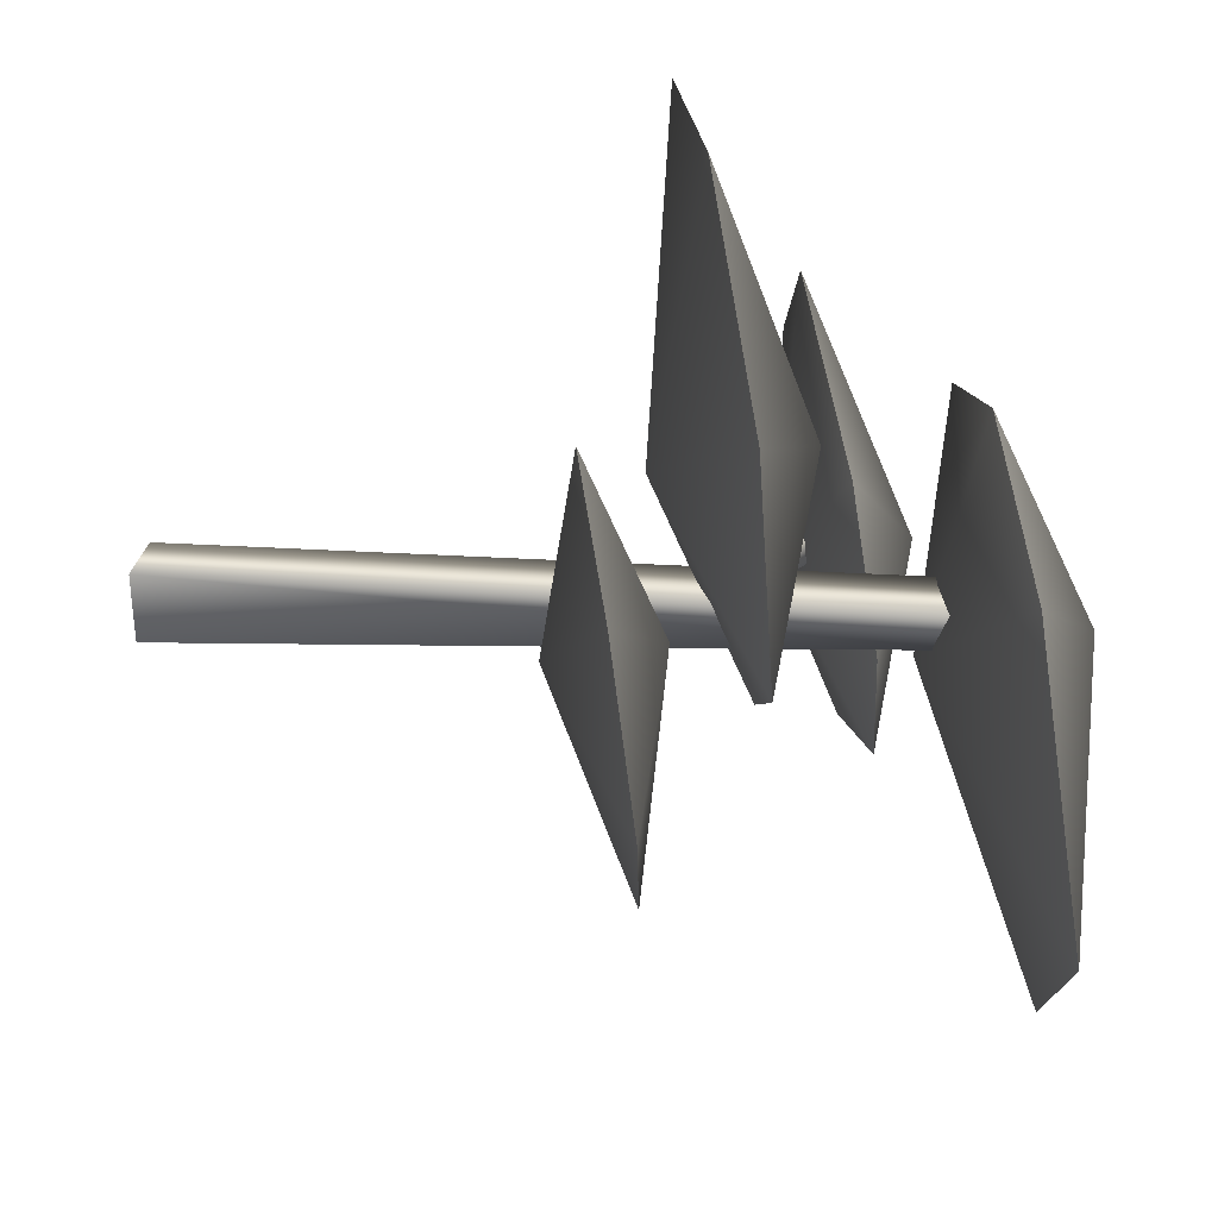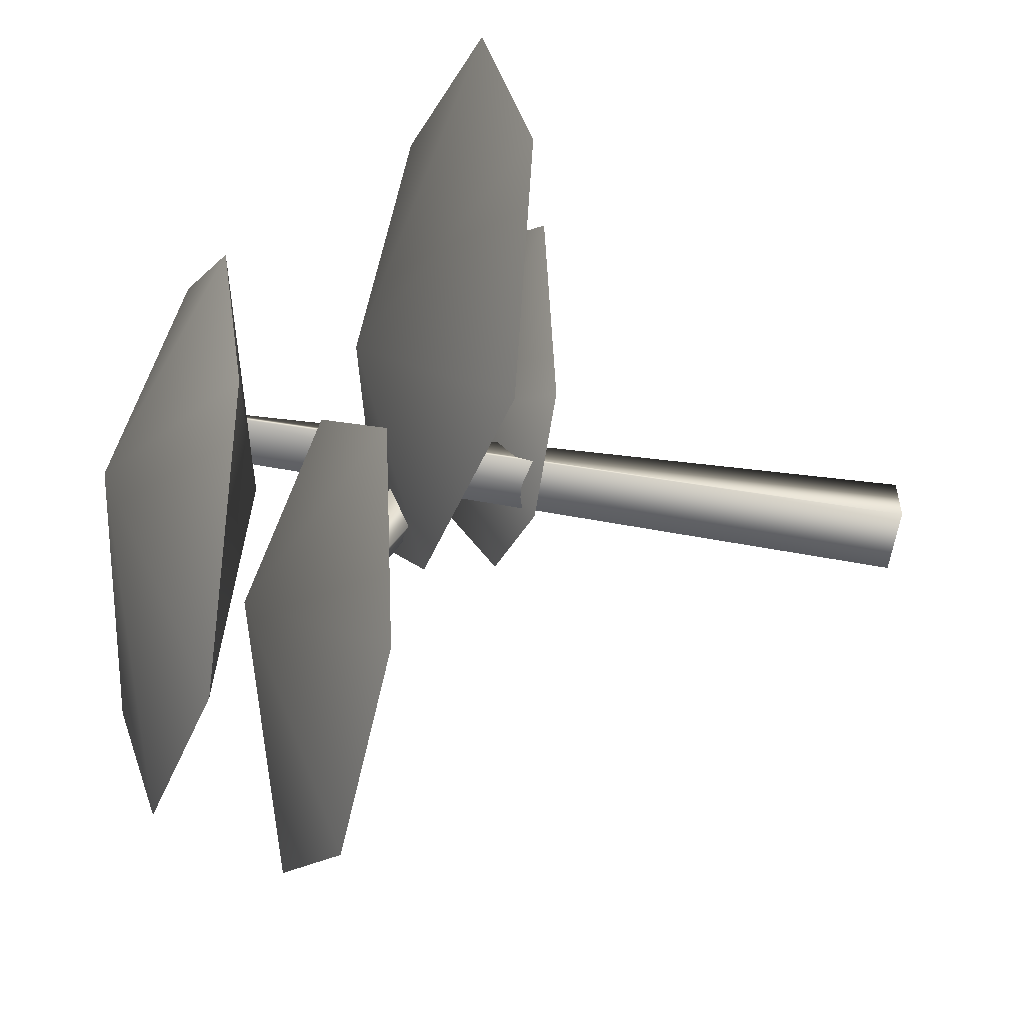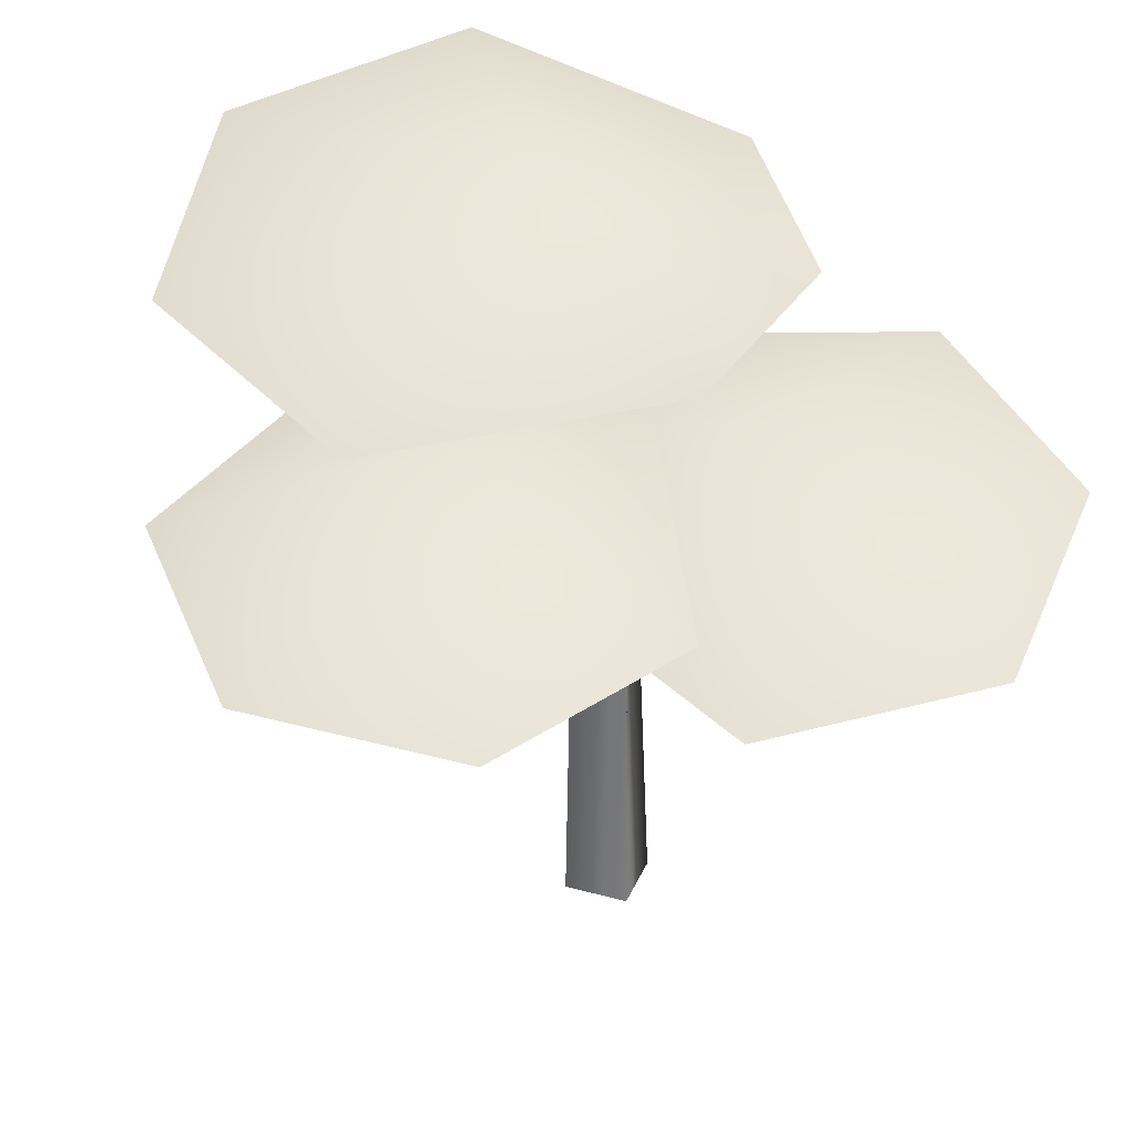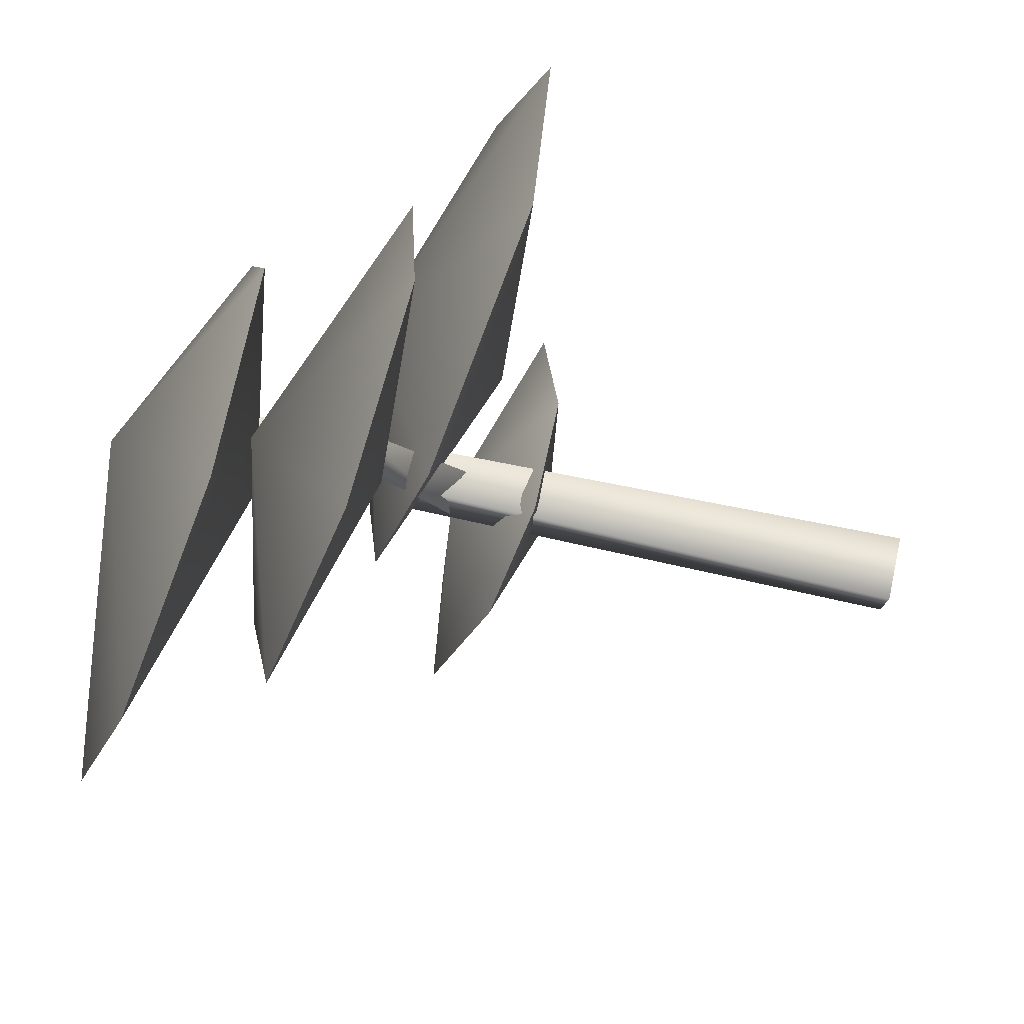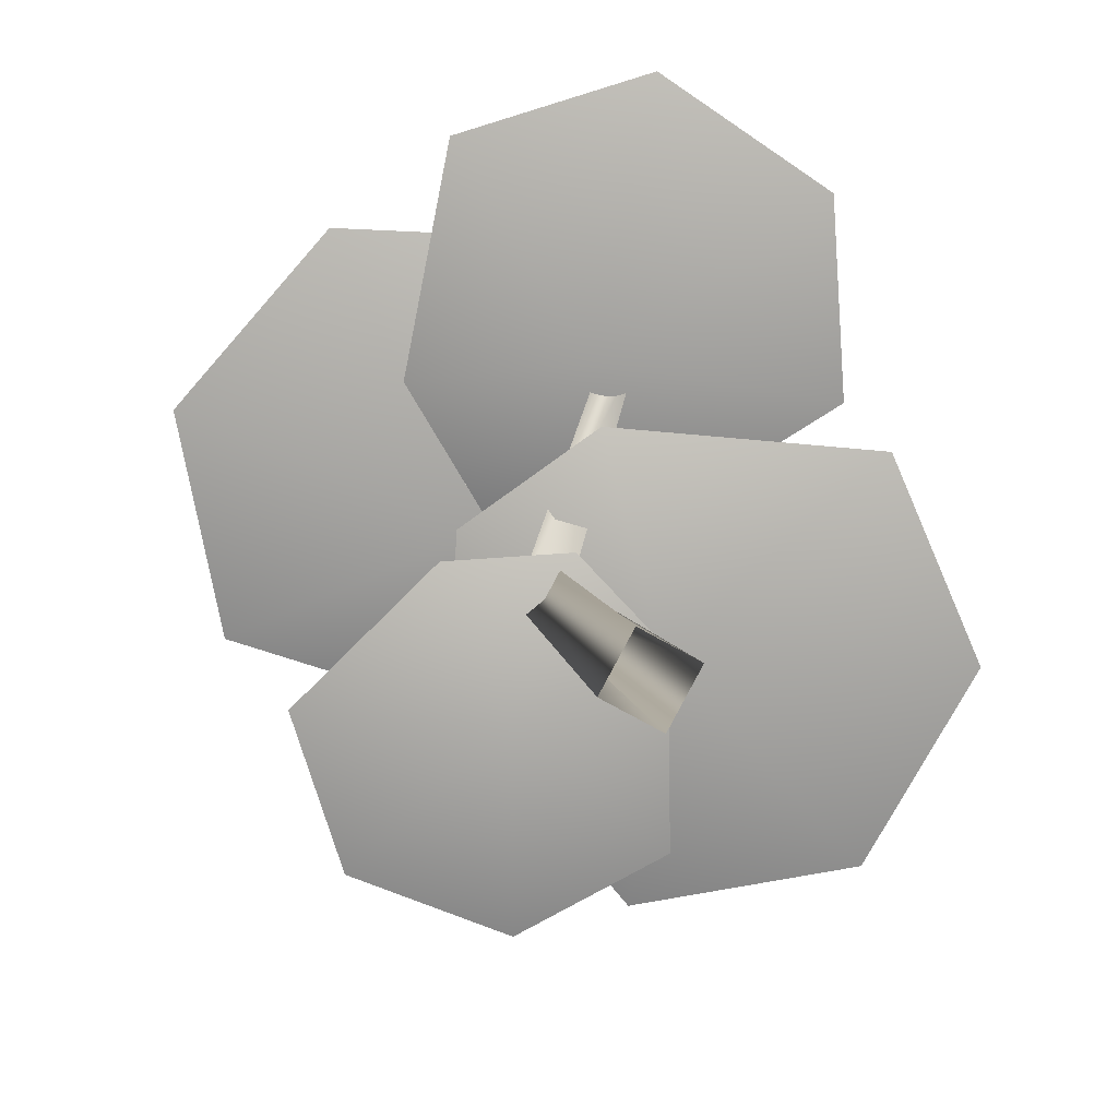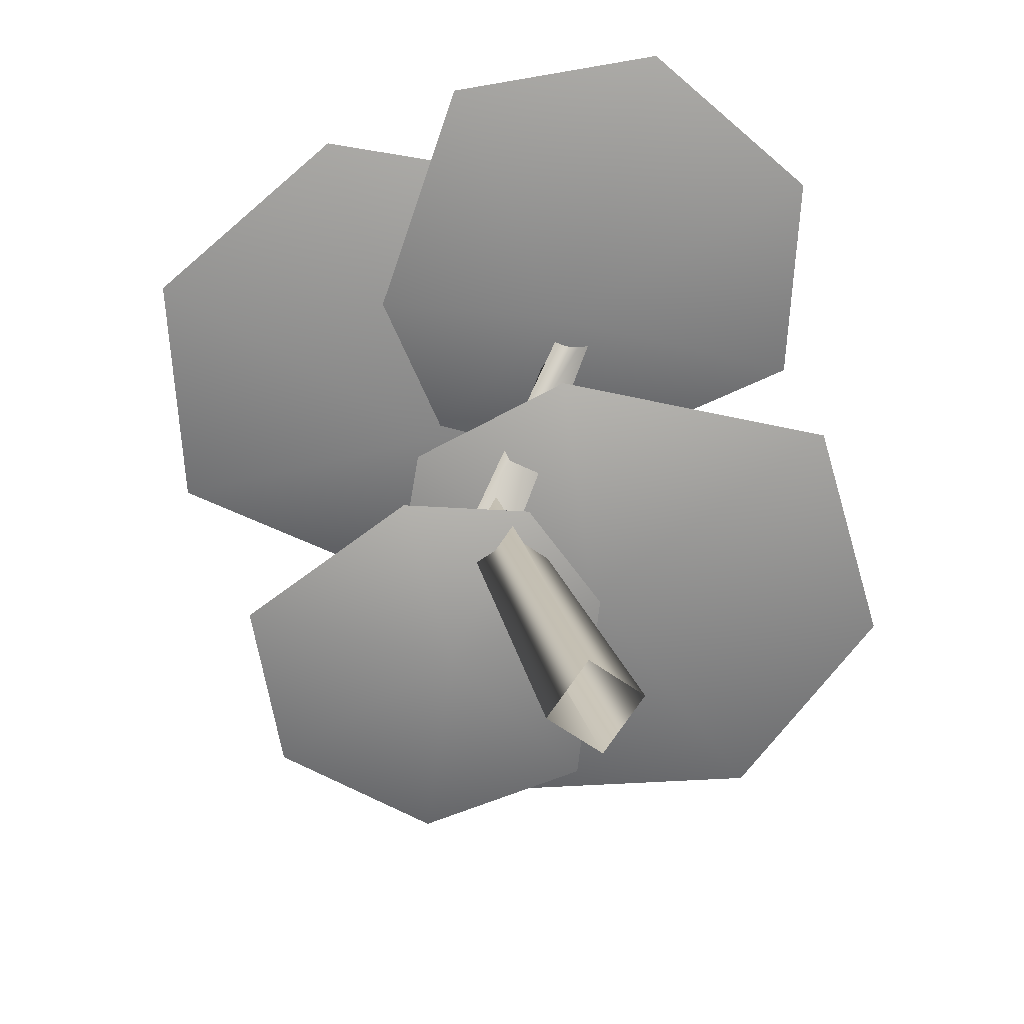
<metadata>
{"format":"obj","ext":"obj","renderer":"f3d","projection":"perspective","resolution":1024,"background":"white","views":[{"elev":74.6,"azim":-98.7,"up":"+Y"},{"elev":-19.2,"azim":71.0,"up":"+Y"},{"elev":48.0,"azim":61.3,"up":"+Z"},{"elev":-59.3,"azim":68.1,"up":"+Y"},{"elev":-74.3,"azim":10.9,"up":"+Z"},{"elev":-63.9,"azim":3.7,"up":"+Z"}]}
</metadata>
<code>
o 150_95_65
v -1.254 1.687 13.52
v 3.53 -6.992 19.79
v -2.798 1.3 13.27
v 2.264 -7.789 19.79
v -3.54 1.019 11.19
v 2.758 -8.577 18.62
v -1.457 1.873 10.65
v 4.024 -7.779 18.62
v 2.665 1.233 -10.14
v -4.949 3.754 23.24
v 0.358 -0.808 -10.39
v -5.878 1.94 23.29
v 2.297 -3.093 -9.639
v -4.116 1.051 23.8
v 4.604 -1.052 -9.382
v -3.187 2.865 23.75
f 1 3 4 2
f 3 5 6 4
f 5 7 8 6
f 7 1 2 8
f 9 11 12 10
f 11 13 14 12
f 13 15 16 14
f 15 9 10 16
o InstCol
v 2.156 1.185 19.52
v -4.837 -1.28 19.52
v -7.269 -8.283 19.52
v -2.757 -19.36 19.52
v 7.291 -20.48 19.52
v 14.42 -13.32 19.52
v 13.25 -3.276 19.52
v 1.949 -8.034 16.59
v -7.709 6.19 14.28
v -5.791 -1.956 14.28
v 1.774 -5.536 14.28
v 14.75 -1.816 14.28
v 17.23 9.325 14.28
v 10.06 18.2 14.28
v -1.356 18.1 14.28
v 2.612 4.84 10.99
v -6.265 -2.271 8.085
v -0.2138 -1.534 8.085
v 2.983 3.656 8.085
v 1.329 13.35 8.085
v -6.538 16.04 8.085
v -13.54 11.55 8.085
v -14.38 3.282 8.085
v -4.461 5.094 5.683
v 5.752 1.137 24.31
v 1.818 9.093 24.31
v -6.856 10.98 24.31
v -19.37 4.022 24.31
v -19.26 -8.081 24.31
v -9.723 -15.53 24.31
v 2.046 -12.7 24.31
v 2.156 1.185 19.52
v -5.235 0.05725 20.82
v 5.752 1.137 24.31
v 1.818 9.093 24.31
v -6.856 10.98 24.31
v -19.37 4.022 24.31
v -19.26 -8.081 24.31
v -9.723 -15.53 24.31
v 2.046 -12.7 24.31
v -5.27 0.01232 28.31
v -4.837 -1.28 19.52
v -7.269 -8.283 19.52
v -2.757 -19.36 19.52
v 7.291 -20.48 19.52
v 14.42 -13.32 19.52
v 13.25 -3.276 19.52
v 1.983 -8.068 22.85
v -7.709 6.19 14.28
v -5.791 -1.956 14.28
v 1.774 -5.536 14.28
v 14.75 -1.816 14.28
v 17.23 9.325 14.28
v 10.06 18.2 14.28
v -1.356 18.1 14.28
v 2.654 4.874 18.05
v -6.265 -2.271 8.085
v -0.2138 -1.534 8.085
v 2.983 3.656 8.085
v 1.329 13.35 8.085
v -6.538 16.04 8.085
v -13.54 11.55 8.085
v -14.38 3.282 8.085
v -4.482 5.127 10.83
f 18 17 24
f 17 23 24
f 23 22 24
f 22 21 24
f 21 20 24
f 20 19 24
f 19 18 24
f 26 25 32
f 25 31 32
f 31 30 32
f 30 29 32
f 29 28 32
f 28 27 32
f 27 26 32
f 34 33 40
f 33 39 40
f 39 38 40
f 38 37 40
f 37 36 40
f 36 35 40
f 35 34 40
f 63 48 64
f 62 63 64
f 61 62 64
f 60 61 64
f 59 60 64
f 58 59 64
f 66 67 72
f 42 41 49
f 41 47 49
f 47 46 49
f 46 45 49
f 45 44 49
f 44 43 49
f 43 42 49
f 51 52 57
f 52 53 57
f 53 54 57
f 54 55 57
f 55 56 57
f 56 50 57
f 50 51 57
f 48 58 64
f 67 68 72
f 68 69 72
f 69 70 72
f 70 71 72
f 71 65 72
f 65 66 72
f 74 75 80
f 75 76 80
f 76 77 80
f 77 78 80
f 78 79 80
f 79 73 80
f 73 74 80

</code>
